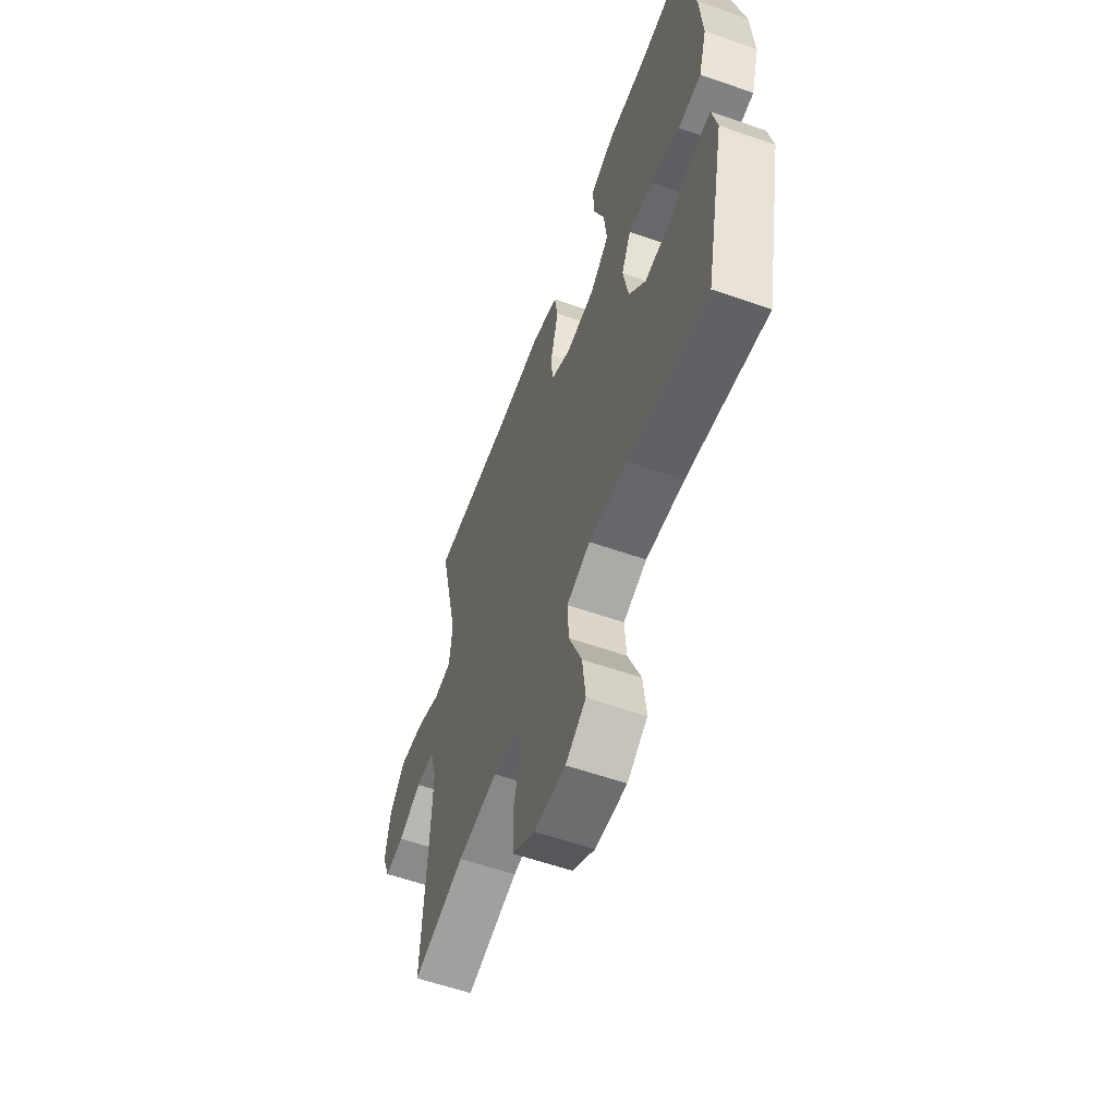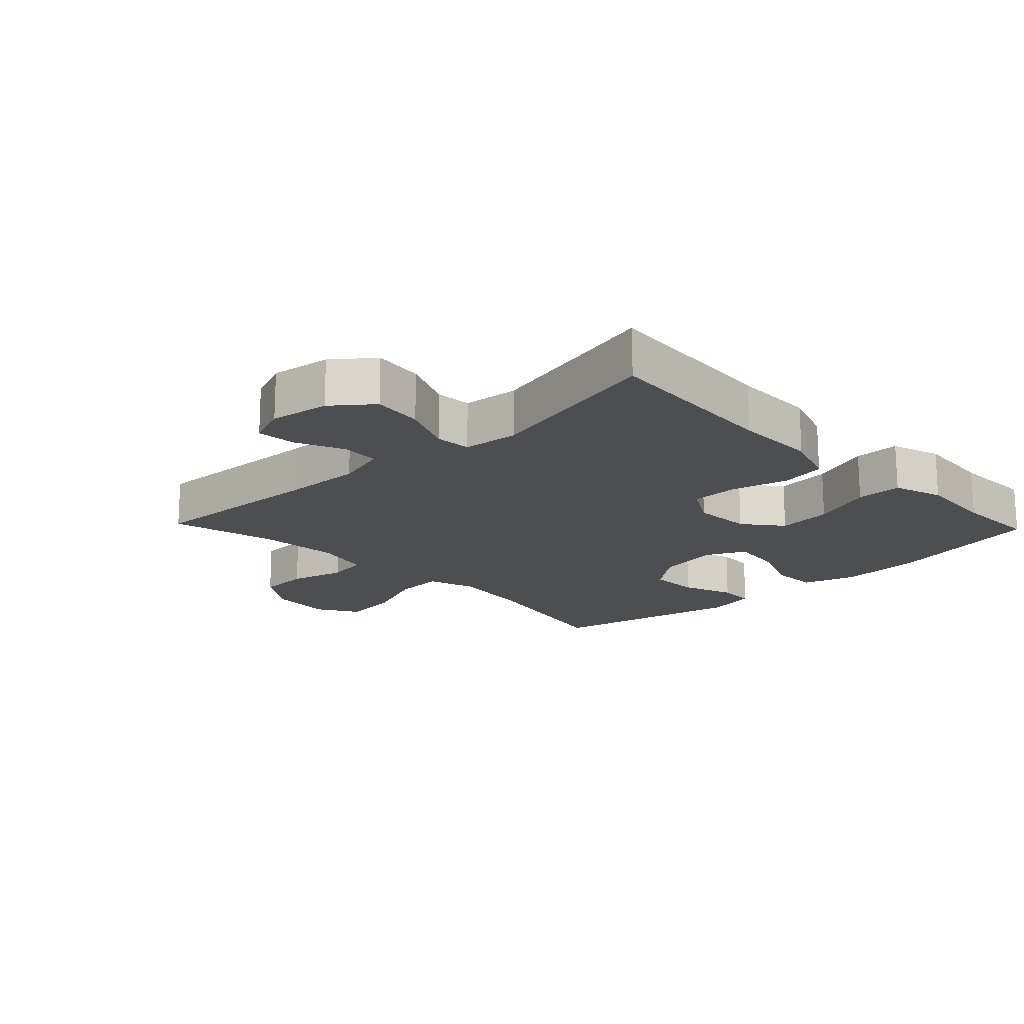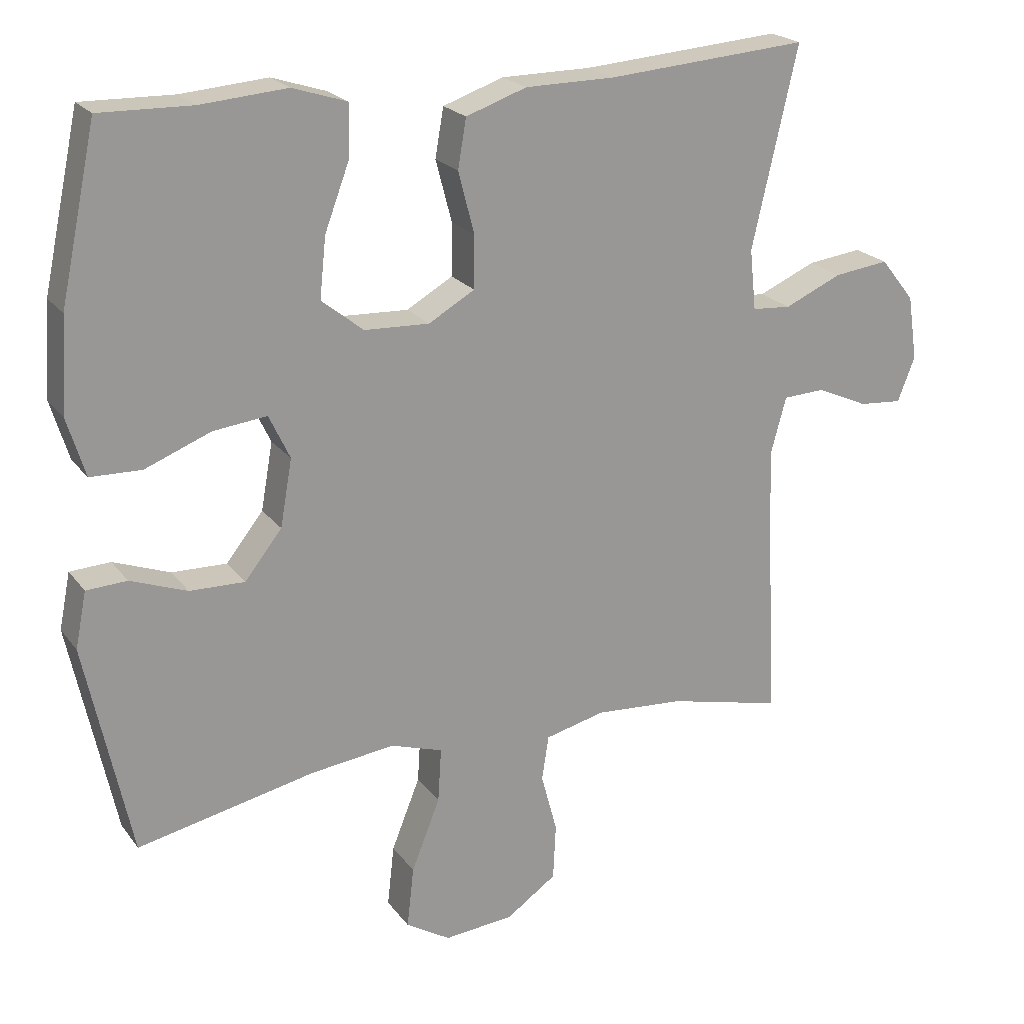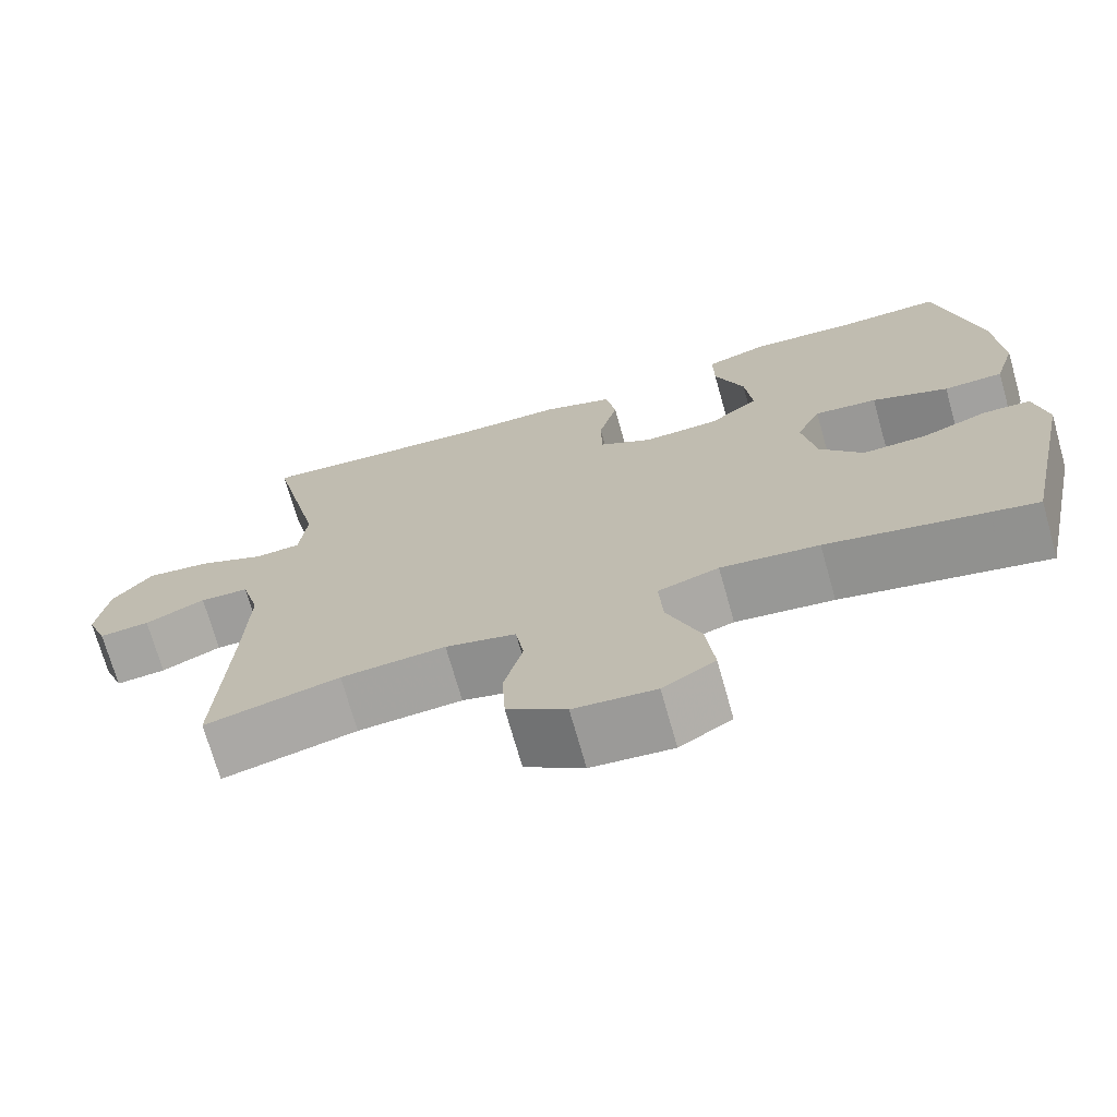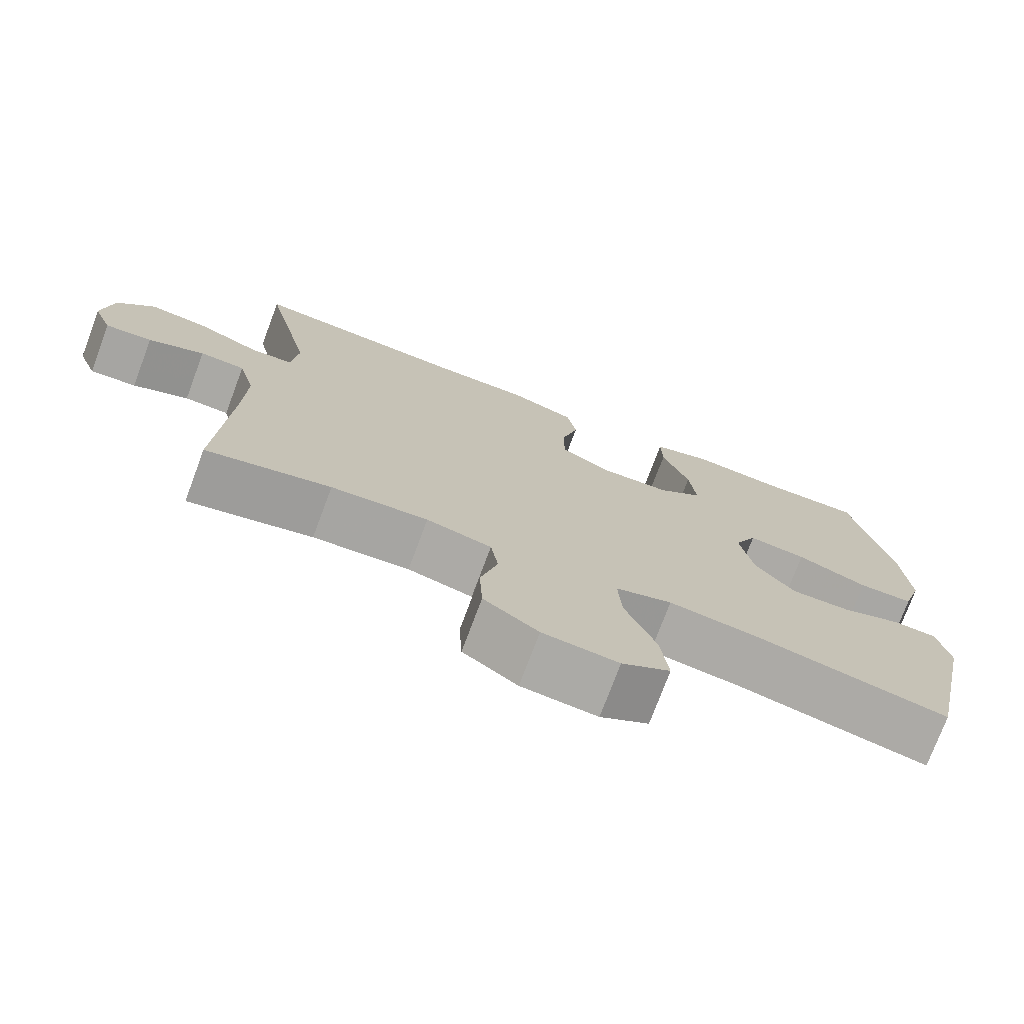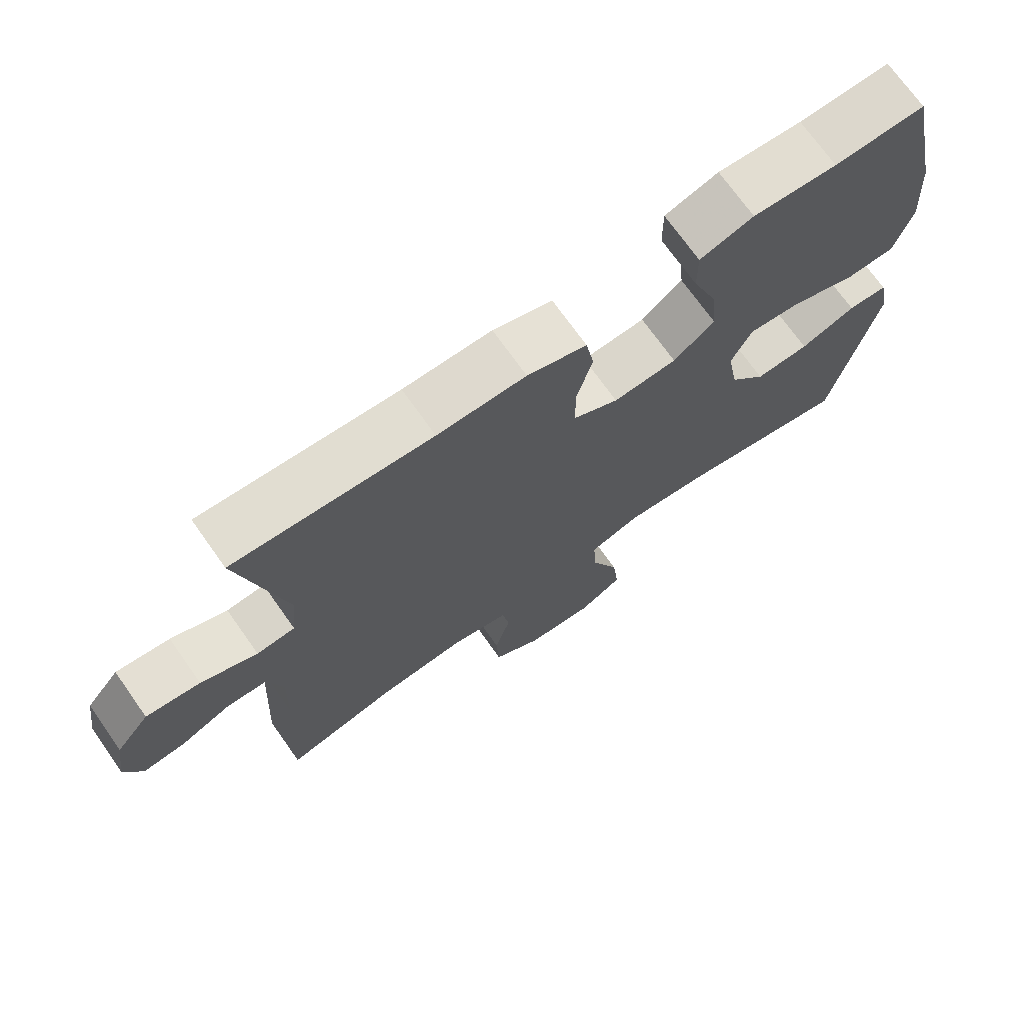
<metadata>
{"format":"obj","ext":"obj","renderer":"f3d","projection":"perspective","resolution":1024,"background":"white","views":[{"elev":-58.9,"azim":70.3,"up":"+Z"},{"elev":-17.2,"azim":-46.3,"up":"+Y"},{"elev":21.5,"azim":153.6,"up":"+Z"},{"elev":-71.6,"azim":15.8,"up":"+Z"},{"elev":-74.9,"azim":-20.5,"up":"+Z"},{"elev":71.9,"azim":-35.3,"up":"+Z"}]}
</metadata>
<code>
v 0.5 0.07 0.5
v 0.552 0.07 0.257
v 0.561 0.07 0.124
v 0.535 0.07 0.039
v 0.462 0.07 0.037
v 0.368 0.07 0.074
v 0.291 0.07 0.083
v 0.261 0.07 0.02
v 0.278 0.07 -0.076
v 0.331 0.07 -0.143
v 0.41 0.07 -0.141
v 0.491 0.07 -0.111
v 0.549 0.07 -0.114
v 0.565 0.07 -0.194
v 0.5 0.07 -0.5
v 0.246 0.07 -0.446
v 0.125 0.07 -0.431
v 0.05 0.07 -0.455
v 0.055 0.07 -0.533
v 0.096 0.07 -0.636
v 0.106 0.07 -0.724
v 0.042 0.07 -0.763
v -0.058 0.07 -0.754
v -0.13 0.07 -0.704
v -0.134 0.07 -0.623
v -0.111 0.07 -0.537
v -0.121 0.07 -0.473
v -0.207 0.07 -0.452
v -0.335 0.07 -0.461
v -0.5 0.07 -0.5
v -0.485 0.07 -0.218
v -0.481 0.07 -0.094
v -0.503 0.07 -0.013
v -0.563 0.07 -0.01
v -0.637 0.07 -0.043
v -0.699 0.07 -0.048
v -0.724 0.07 0.016
v -0.71 0.07 0.109
v -0.661 0.07 0.17
v -0.582 0.07 0.16
v -0.5 0.07 0.124
v -0.444 0.07 0.128
v -0.435 0.07 0.215
v -0.5 0.07 0.5
v -0.212 0.07 0.478
v -0.083 0.07 0.477
v 0.004 0.07 0.447
v 0.016 0.07 0.377
v -0.007 0.07 0.289
v -0.006 0.07 0.214
v 0.06 0.07 0.176
v 0.153 0.07 0.18
v 0.213 0.07 0.228
v 0.204 0.07 0.314
v 0.168 0.07 0.41
v 0.167 0.07 0.482
v 0.245 0.07 0.507
v 0.368 0.07 0.497
v 0.5 0 0.5
v 0.552 0 0.257
v 0.561 0 0.124
v 0.535 0 0.039
v 0.462 0 0.037
v 0.368 0 0.074
v 0.291 0 0.083
v 0.261 0 0.02
v 0.278 0 -0.076
v 0.331 0 -0.143
v 0.41 0 -0.141
v 0.491 0 -0.111
v 0.549 0 -0.114
v 0.565 0 -0.194
v 0.5 0 -0.5
v 0.246 0 -0.446
v 0.125 0 -0.431
v 0.05 0 -0.455
v 0.055 0 -0.533
v 0.096 0 -0.636
v 0.106 0 -0.724
v 0.042 0 -0.763
v -0.058 0 -0.754
v -0.13 0 -0.704
v -0.134 0 -0.623
v -0.111 0 -0.537
v -0.121 0 -0.473
v -0.207 0 -0.452
v -0.335 0 -0.461
v -0.5 0 -0.5
v -0.485 0 -0.218
v -0.481 0 -0.094
v -0.503 0 -0.013
v -0.563 0 -0.01
v -0.637 0 -0.043
v -0.699 0 -0.048
v -0.724 0 0.016
v -0.71 0 0.109
v -0.661 0 0.17
v -0.582 0 0.16
v -0.5 0 0.124
v -0.444 0 0.128
v -0.435 0 0.215
v -0.5 0 0.5
v -0.212 0 0.478
v -0.083 0 0.477
v 0.004 0 0.447
v 0.016 0 0.377
v -0.007 0 0.289
v -0.006 0 0.214
v 0.06 0 0.176
v 0.153 0 0.18
v 0.213 0 0.228
v 0.204 0 0.314
v 0.168 0 0.41
v 0.167 0 0.482
v 0.245 0 0.507
v 0.368 0 0.497
f 55 56 57 58
f 54 55 58 1
f 53 54 1 2
f 52 53 2 3
f 51 52 3 4
f 46 47 48 49
f 45 46 49 50
f 43 44 45 50
f 42 43 50 51
f 38 39 40 41
f 36 37 38 41
f 34 35 36 41
f 33 34 41 42
f 32 33 42 51
f 29 30 31
f 28 29 31 32
f 27 28 32 51
f 23 24 25 26
f 19 20 21 22
f 18 19 22 23
f 13 14 15 16
f 11 12 13 16
f 10 11 16 17
f 9 10 17 18
f 4 5 6
f 51 4 6
f 51 6 7
f 27 51 7 8
f 18 23 26 27
f 8 9 18 27
f 116 115 114 113
f 59 116 113 112
f 60 59 112 111
f 61 60 111 110
f 62 61 110 109
f 107 106 105 104
f 108 107 104 103
f 108 103 102 101
f 109 108 101 100
f 99 98 97 96
f 99 96 95 94
f 99 94 93 92
f 100 99 92 91
f 109 100 91 90
f 89 88 87
f 90 89 87 86
f 109 90 86 85
f 84 83 82 81
f 80 79 78 77
f 81 80 77 76
f 74 73 72 71
f 74 71 70 69
f 75 74 69 68
f 76 75 68 67
f 64 63 62
f 64 62 109
f 65 64 109
f 66 65 109 85
f 85 84 81 76
f 85 76 67 66
f 1 59 60 2
f 2 60 61 3
f 3 61 62 4
f 4 62 63 5
f 5 63 64 6
f 6 64 65 7
f 7 65 66 8
f 8 66 67 9
f 9 67 68 10
f 10 68 69 11
f 11 69 70 12
f 12 70 71 13
f 13 71 72 14
f 14 72 73 15
f 15 73 74 16
f 16 74 75 17
f 17 75 76 18
f 18 76 77 19
f 19 77 78 20
f 20 78 79 21
f 21 79 80 22
f 22 80 81 23
f 23 81 82 24
f 24 82 83 25
f 25 83 84 26
f 26 84 85 27
f 27 85 86 28
f 28 86 87 29
f 29 87 88 30
f 30 88 89 31
f 31 89 90 32
f 32 90 91 33
f 33 91 92 34
f 34 92 93 35
f 35 93 94 36
f 36 94 95 37
f 37 95 96 38
f 38 96 97 39
f 39 97 98 40
f 40 98 99 41
f 41 99 100 42
f 42 100 101 43
f 43 101 102 44
f 44 102 103 45
f 45 103 104 46
f 46 104 105 47
f 47 105 106 48
f 48 106 107 49
f 49 107 108 50
f 50 108 109 51
f 51 109 110 52
f 52 110 111 53
f 53 111 112 54
f 54 112 113 55
f 55 113 114 56
f 56 114 115 57
f 57 115 116 58
f 58 116 59 1

</code>
